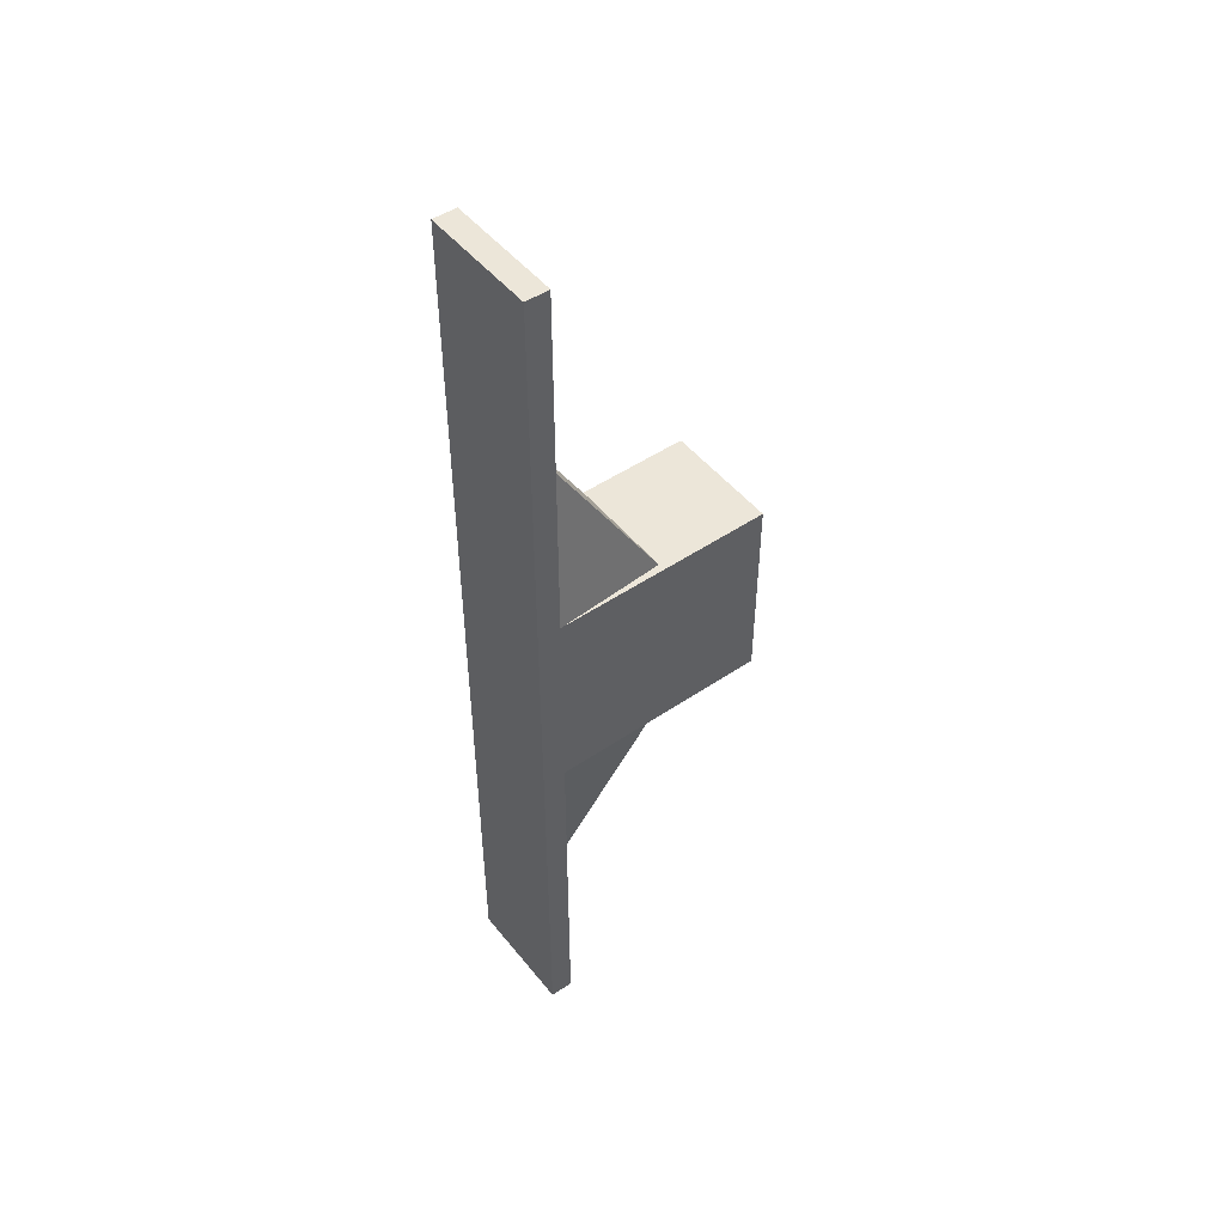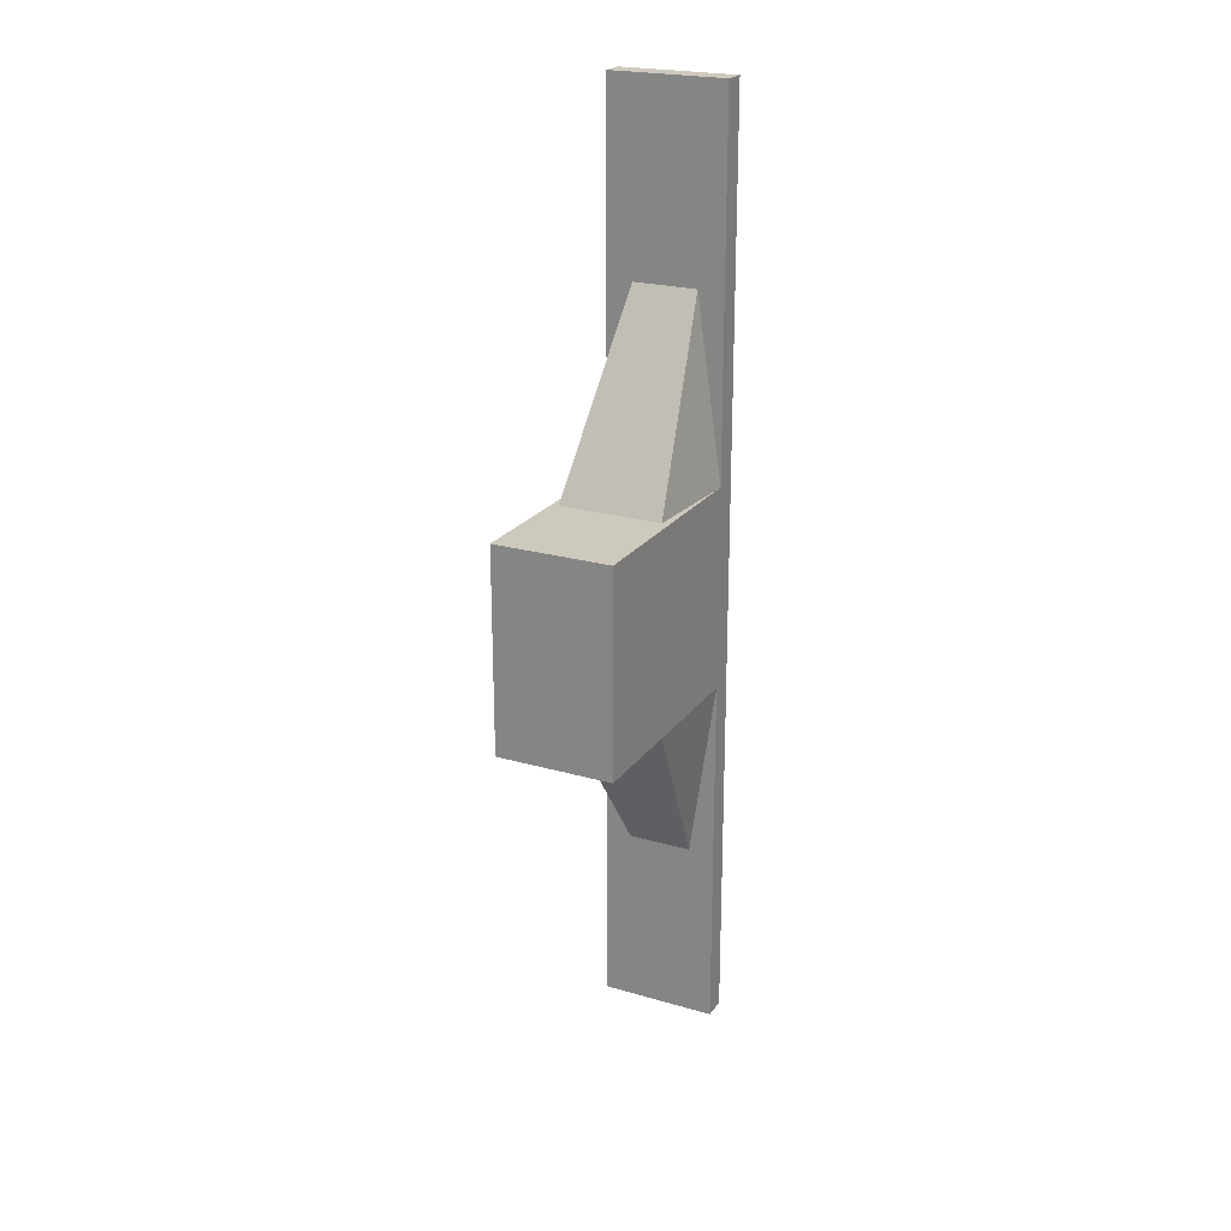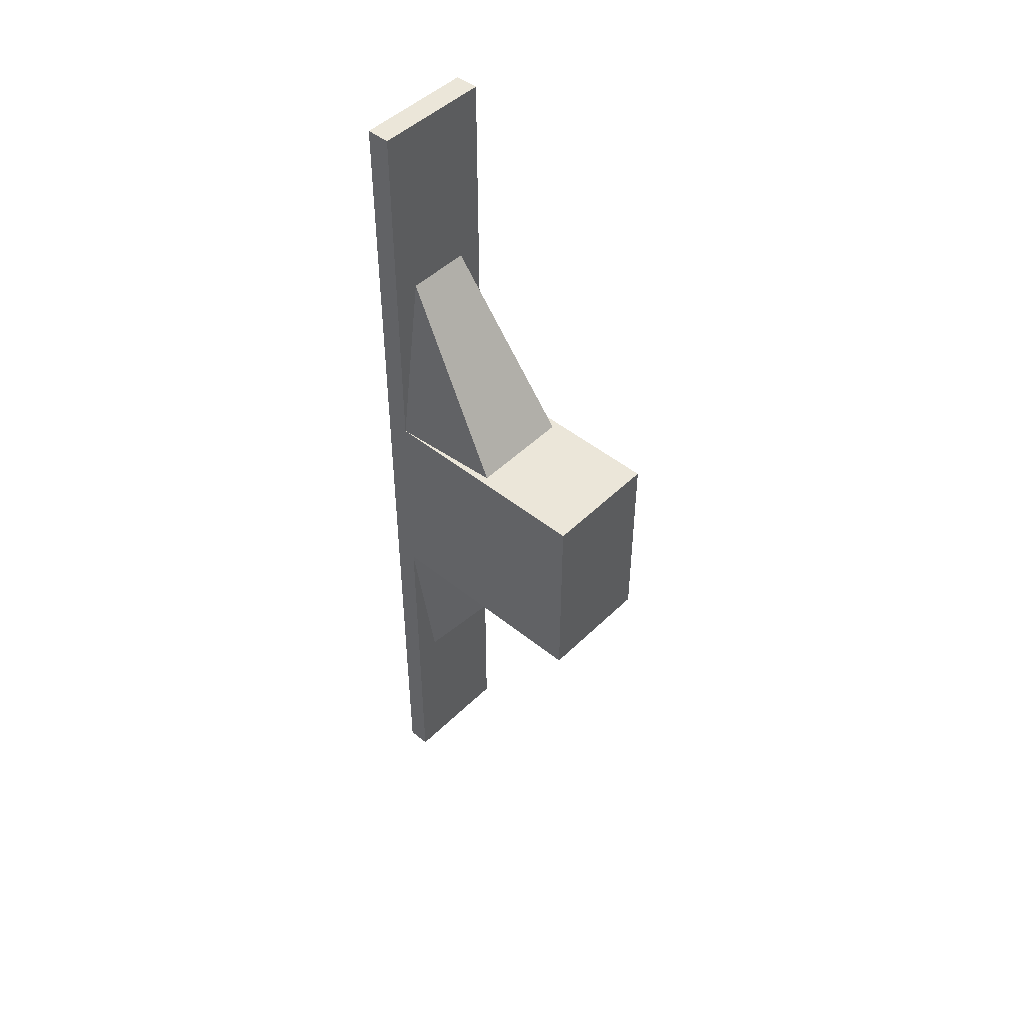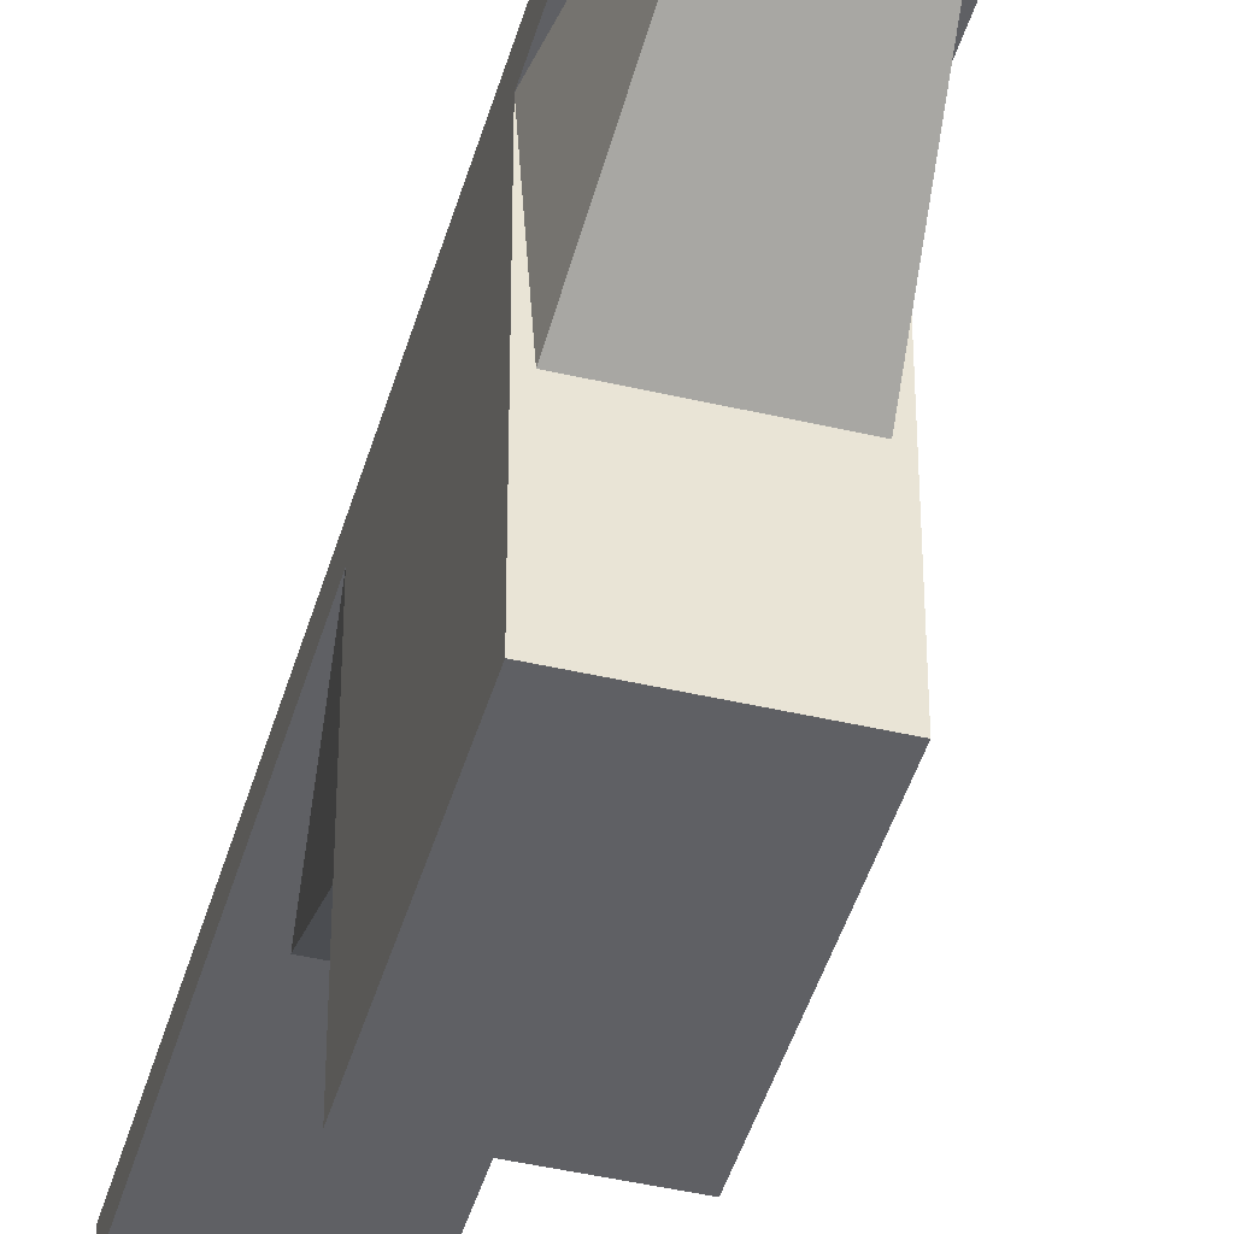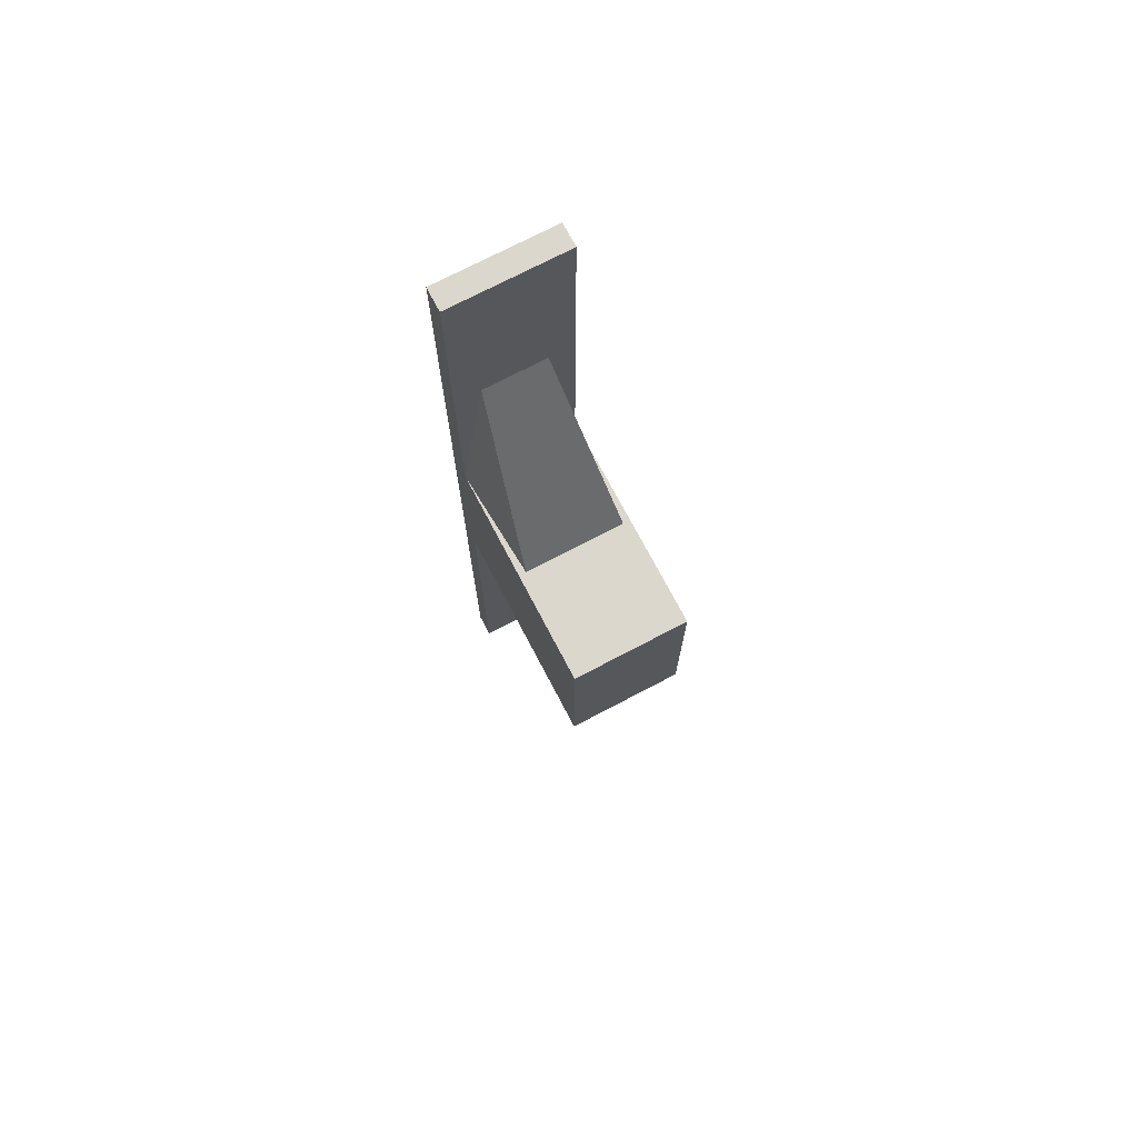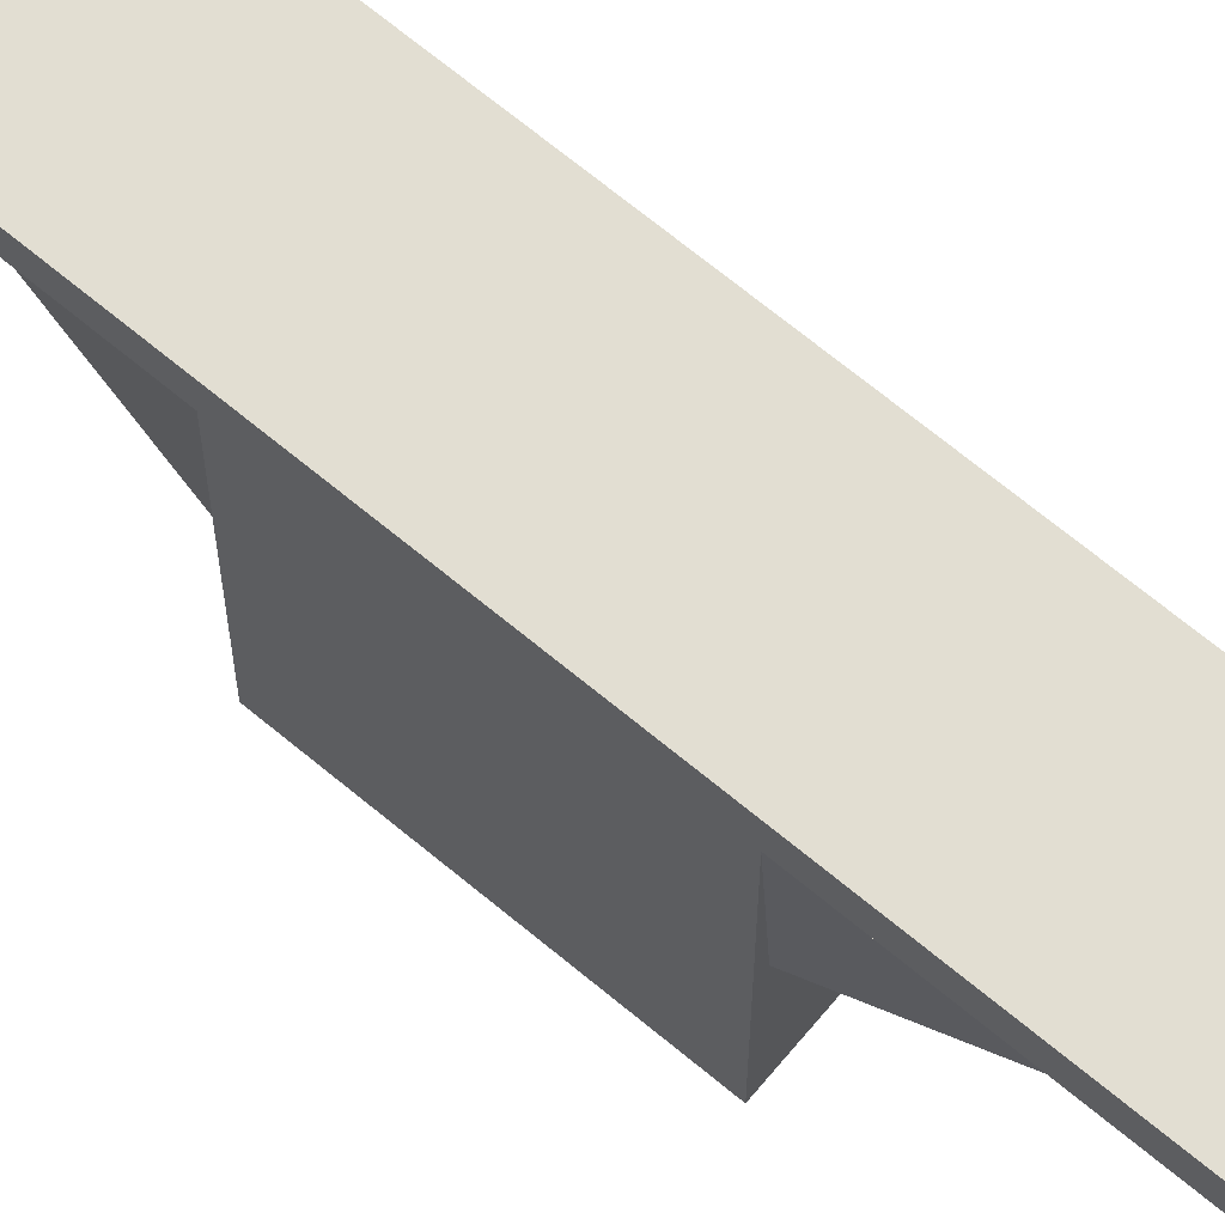
<metadata>
{"format":"obj","ext":"obj","renderer":"f3d","projection":"perspective","resolution":1024,"background":"white","views":[{"elev":48.7,"azim":-127.1,"up":"+Z"},{"elev":22.6,"azim":26.4,"up":"+Z"},{"elev":47.4,"azim":-47.6,"up":"+Z"},{"elev":-43.6,"azim":164.5,"up":"+Y"},{"elev":73.0,"azim":-27.7,"up":"+Z"},{"elev":67.9,"azim":-50.1,"up":"+Y"}]}
</metadata>
<code>
o Cube
v -0.25 0.251 2
v -0.25 0.151 2
v -0.2183 -0.7967 -0.4321
v -0.2183 -0.7967 0.4321
v 0.25 0.251 2
v 0.25 0.151 2
v -0.2183 -0.7967 0
v 0.2183 0.251 0.4321
v 0.25 0.151 -2
v -0.25 0.251 -2
v 0.25 0.251 -2
v -0.25 0.151 -2
v 0.25 0.251 0
v -0.25 0.151 0
v 0.25 0.151 0
v -0.25 0.251 0
v 0.2183 0.251 0
v -0.1381 0.151 -1.21
v -0.1381 0.151 1.21
v -0.2183 0.151 -2
v 0.2183 0.251 -2
v -0.2183 0.151 2
v -0.2183 0.251 -0.4321
v -0.2183 0.251 0.4321
v 0.25 0.251 0.4321
v -0.25 0.151 0.4321
v 0.25 0.151 0.4321
v -0.25 0.251 0.4321
v -0.2183 0.251 0
v -0.2183 0.251 -2
v 0.2183 0.251 2
v -0.2183 0.251 2
v 0.25 0.151 -0.4321
v -0.25 0.251 -0.4321
v 0.25 0.251 -0.4321
v -0.25 0.151 -0.4321
v -0 0.151 2
v 0.2183 -0.7967 -0.4321
v 0.1381 0.151 -1.21
v -0 0.251 2
v -0 0.151 -2
v -0 0.251 -2
v -0 0.251 0
v 0.1381 0.151 1.21
v 0.2183 -0.7967 0.4321
v 0.2183 0.151 -2
v 0.2183 -0.7967 0
v -0 0.151 1.21
v -0 0.251 0.4321
v 0.2183 0.251 -0.4321
v 0.2183 0.151 2
v -0 0.251 -0.4321
v -0 0.151 -1.21
v -0.25 -0.7967 0
v 0.25 -0.7967 0
v -0.25 -0.7967 0.4321
v 0.25 -0.7967 0.4321
v 0.25 -0.7967 -0.4321
v -0.25 -0.7967 -0.4321
v -0 -0.7967 0
v -0 -0.7967 0.4321
v -0 -0.7967 -0.4321
v -0.2183 -0.3228 0.4321
v 0.25 -0.3228 0.4321
v -0.2183 -0.3228 -0.4321
v -0 -0.3228 0.4321
v 0.2183 -0.3228 0.4321
v 0.25 -0.3228 -0.4321
v 0.2183 -0.3228 -0.4321
v 0.25 -0.3228 0
v -0.25 -0.3228 0.4321
v -0.25 -0.3228 0
v -0.25 -0.3228 -0.4321
v -0 -0.3228 -0.4321
f 63 61 66
f 25 6 27
f 10 20 12
f 40 22 37
f 32 2 22
f 34 12 36
f 36 20 18
f 42 46 41
f 72 56 71
f 28 14 26
f 35 15 33
f 65 59 73
f 17 52 43
f 8 43 49
f 37 19 48
f 31 49 40
f 7 62 60
f 1 26 2
f 22 26 19
f 13 27 15
f 67 57 64
f 33 46 9
f 51 27 6
f 50 42 52
f 11 33 9
f 71 4 63
f 16 36 14
f 66 45 67
f 43 23 29
f 21 9 46
f 5 51 6
f 40 24 32
f 37 44 51
f 4 60 61
f 69 62 74
f 45 55 57
f 70 58 68
f 49 29 24
f 52 30 23
f 39 41 46
f 31 37 51
f 47 58 55
f 18 41 53
f 56 7 4
f 54 3 7
f 60 38 47
f 61 47 45
f 73 54 72
f 74 3 65
f 68 38 69
f 64 55 70
f 27 70 15
f 33 69 39
f 18 74 65
f 36 72 14
f 15 68 33
f 39 74 53
f 44 66 67
f 26 63 19
f 27 67 64
f 36 65 73
f 14 71 26
f 19 66 48
f 16 28 24
f 25 17 8
f 63 4 61
f 25 5 6
f 10 30 20
f 40 32 22
f 32 1 2
f 34 10 12
f 36 12 20
f 41 20 30
f 42 21 46
f 41 30 42
f 72 54 56
f 28 16 14
f 35 13 15
f 65 3 59
f 17 50 52
f 8 17 43
f 37 22 19
f 31 8 49
f 7 3 62
f 1 28 26
f 22 2 26
f 13 25 27
f 67 45 57
f 33 39 46
f 51 44 27
f 50 21 42
f 11 35 33
f 71 56 4
f 16 34 36
f 66 61 45
f 43 52 23
f 21 11 9
f 5 31 51
f 40 49 24
f 37 48 44
f 4 7 60
f 69 38 62
f 45 47 55
f 70 55 58
f 49 43 29
f 52 42 30
f 39 53 41
f 31 40 37
f 47 38 58
f 18 20 41
f 56 54 7
f 54 59 3
f 60 62 38
f 61 60 47
f 73 59 54
f 74 62 3
f 68 58 38
f 64 57 55
f 27 64 70
f 33 68 69
f 18 53 74
f 36 73 72
f 15 70 68
f 39 69 74
f 44 48 66
f 26 71 63
f 27 44 67
f 36 18 65
f 14 72 71
f 19 63 66
f 23 30 10
f 23 10 34
f 29 23 34
f 29 34 16
f 1 32 24
f 24 29 16
f 28 1 24
f 35 11 21
f 35 21 50
f 13 35 50
f 13 50 17
f 31 5 25
f 25 13 17
f 8 31 25

</code>
